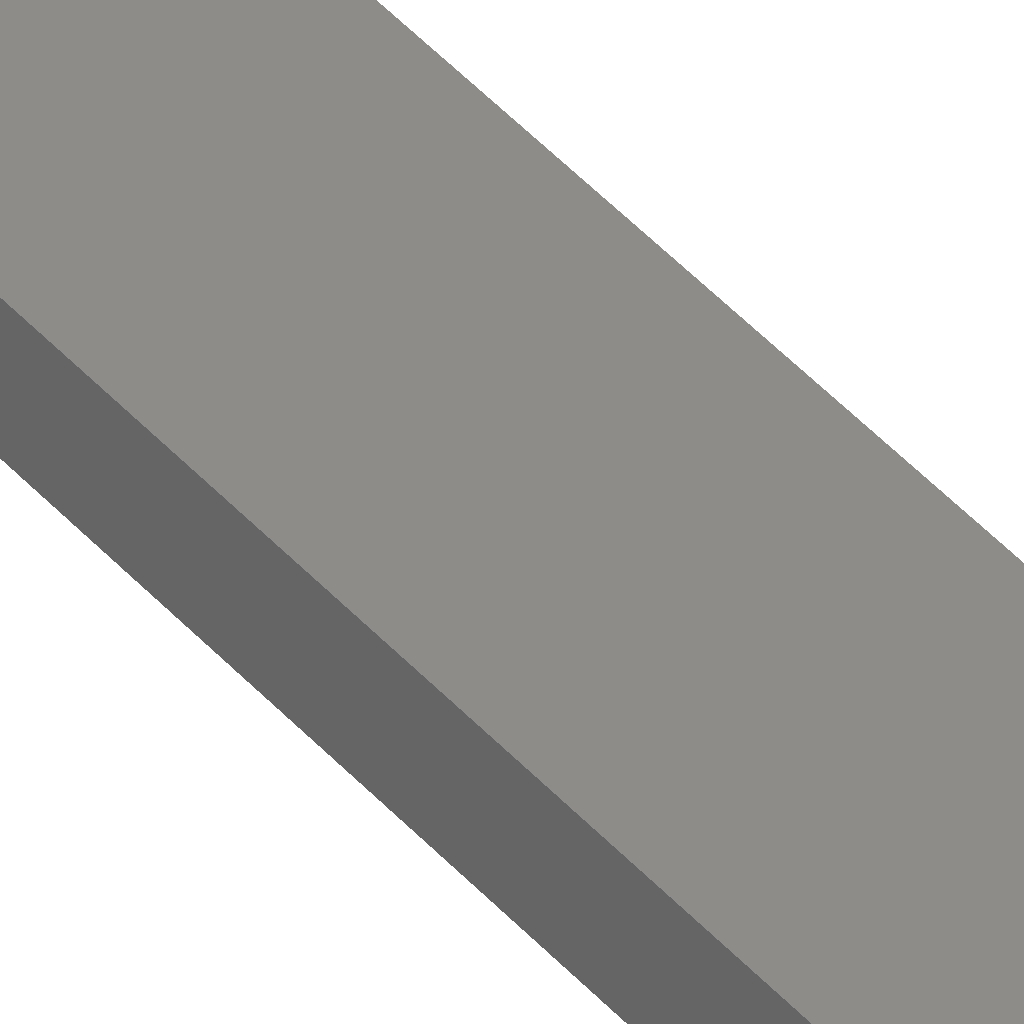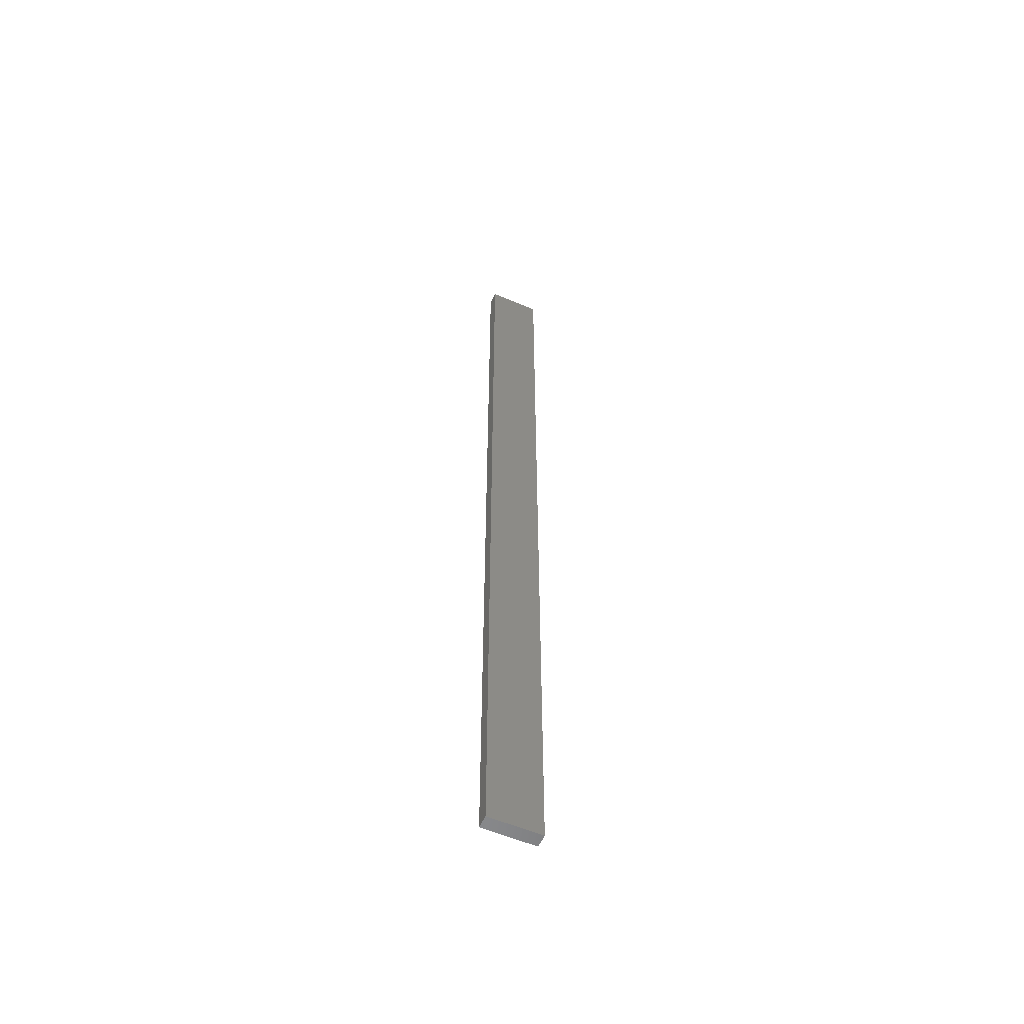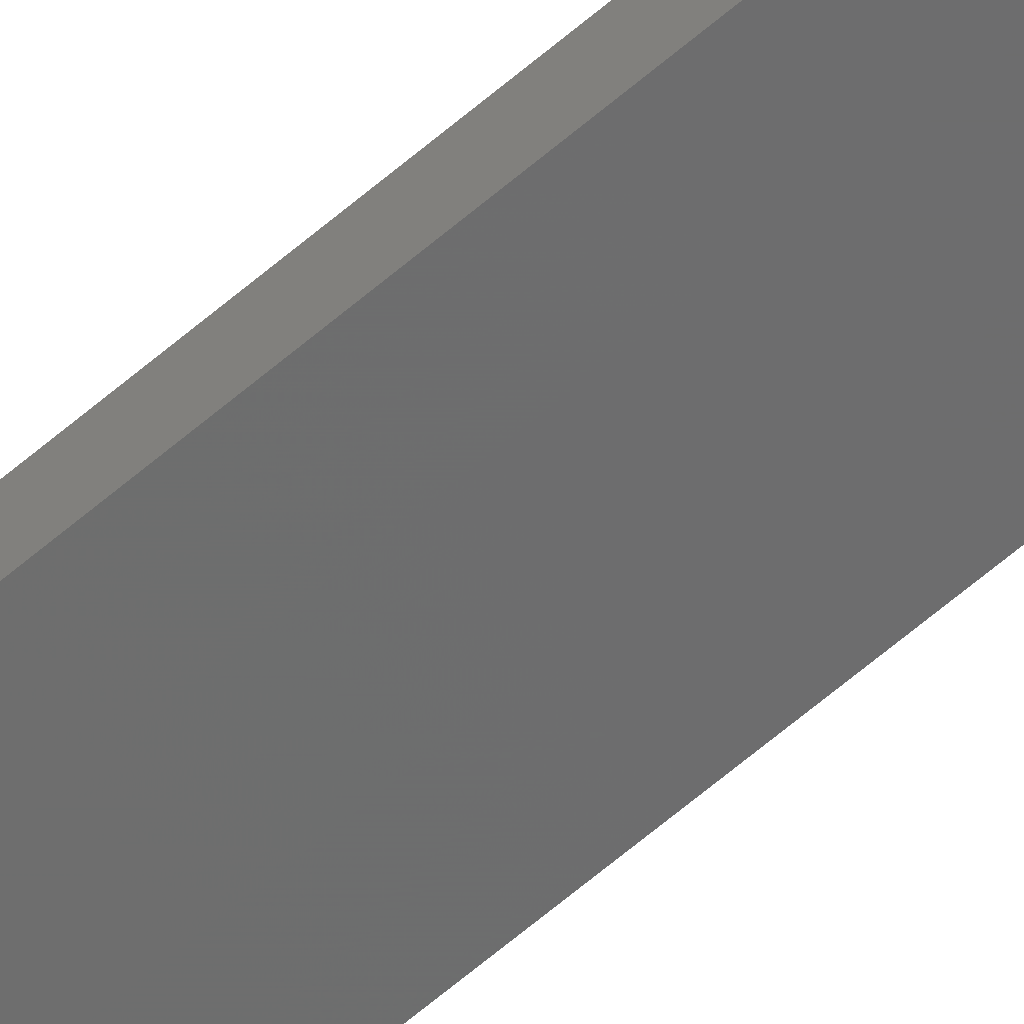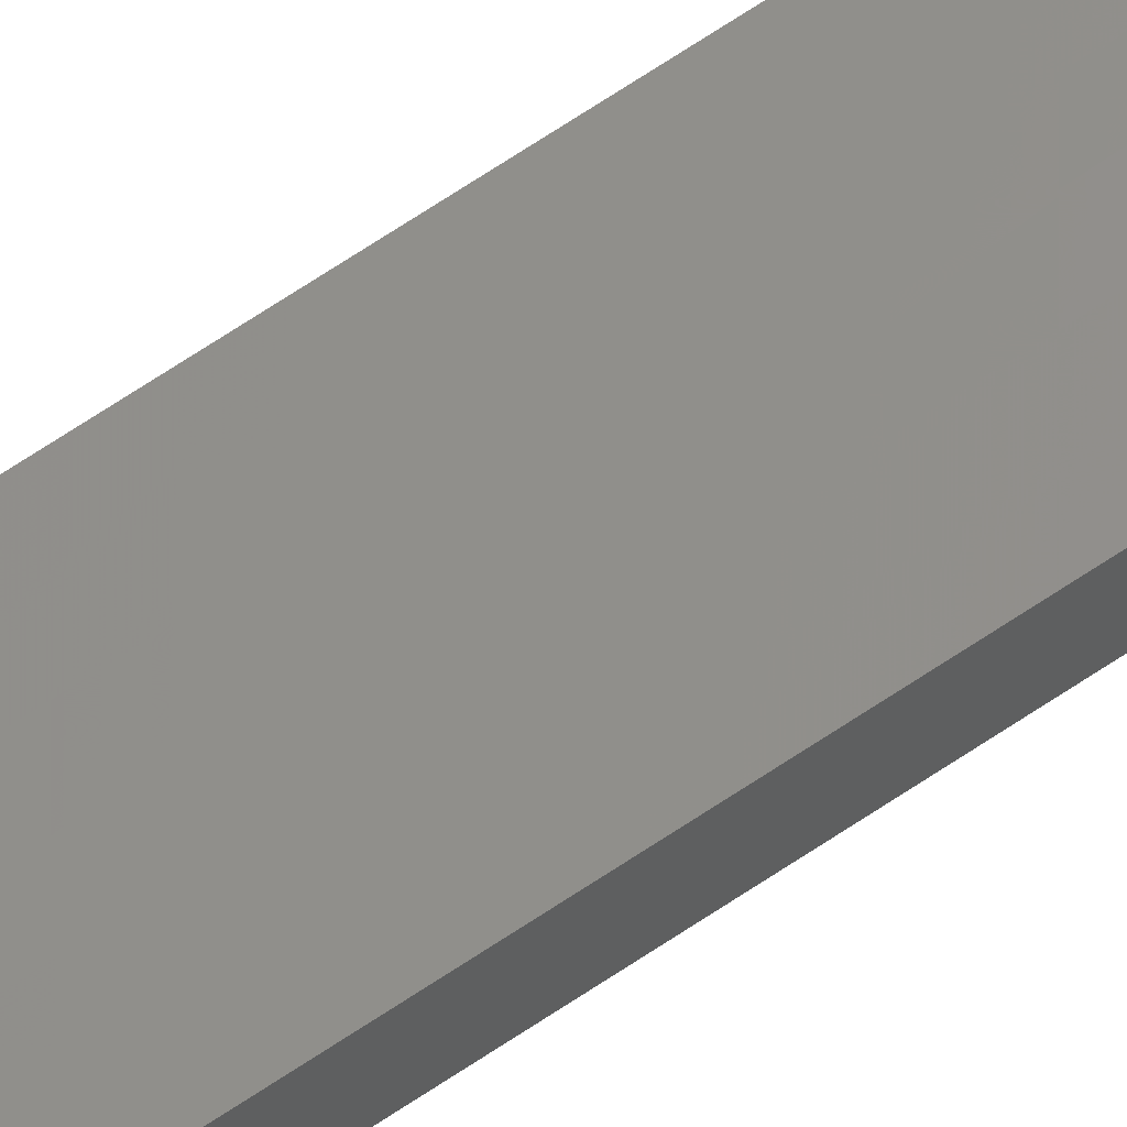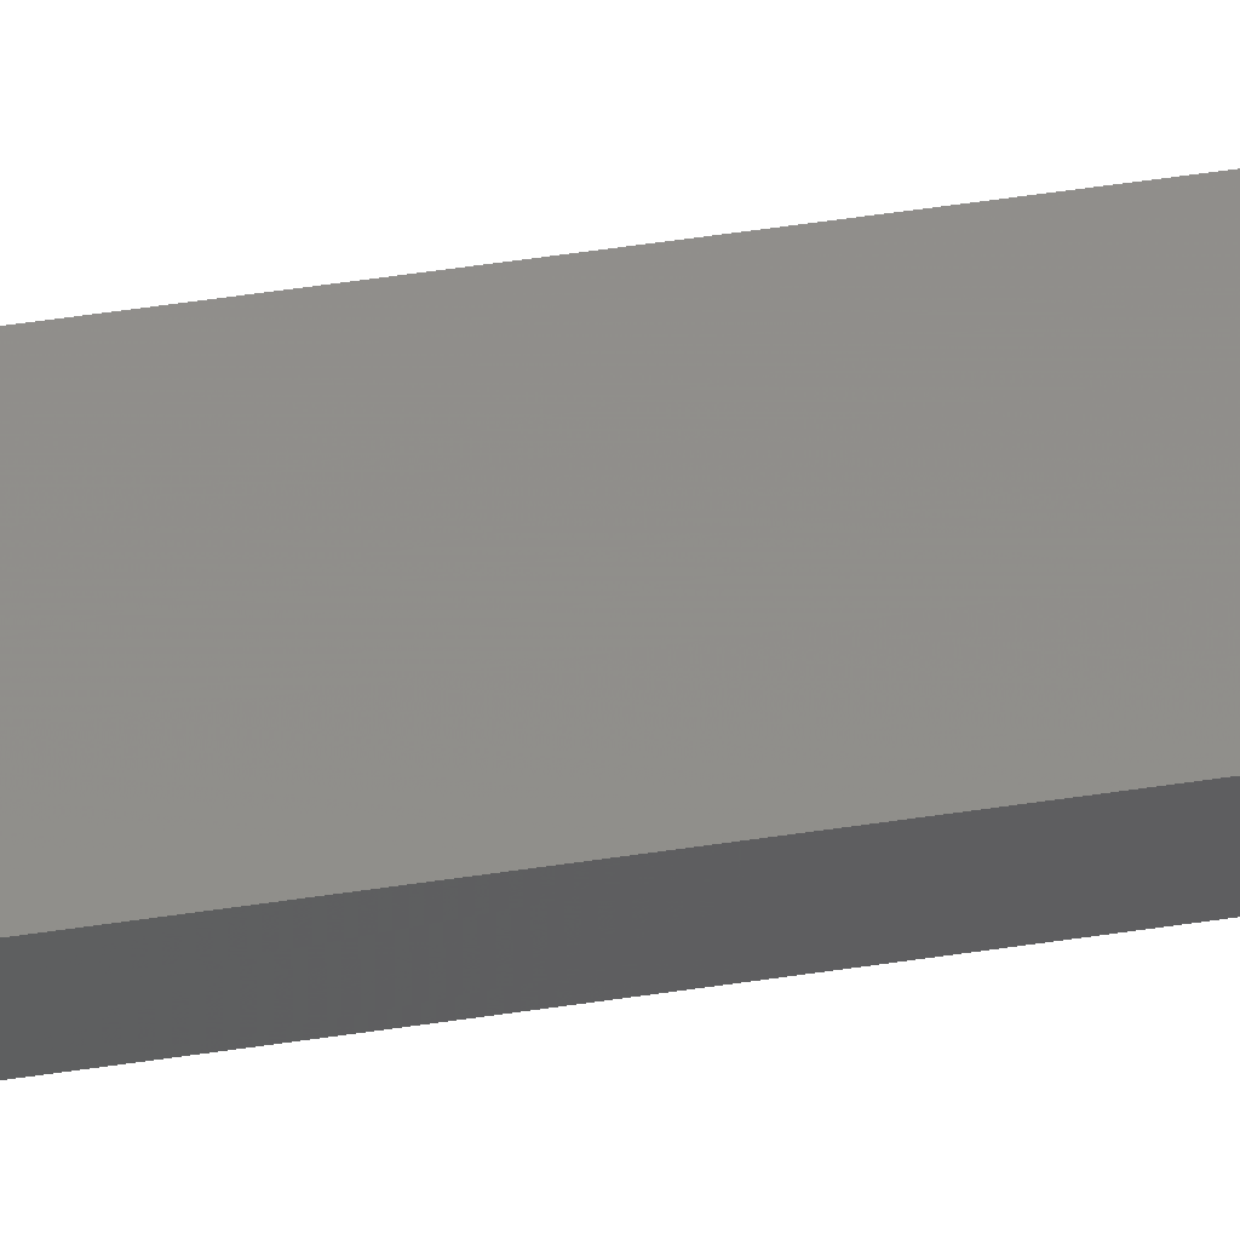
<metadata>
{"format":"stl","ext":"stl","renderer":"f3d","projection":"perspective","resolution":1024,"background":"white","views":[{"elev":42.6,"azim":-37.4,"up":"+Y"},{"elev":-56.7,"azim":143.9,"up":"+Z"},{"elev":-68.6,"azim":129.9,"up":"+Y"},{"elev":69.9,"azim":-123.6,"up":"+Y"},{"elev":34.4,"azim":77.1,"up":"+Y"}]}
</metadata>
<code>
# stl→obj: 16 verts, 28 faces
v -19.02 -2.405 116.8
v -18.96 -2.419 116.8
v -18.96 -2.419 120.4
v -19.02 -2.405 120.4
v -19.09 -2.391 116.8
v -19.09 -2.391 120.4
v -19.15 -2.377 120.4
v -19.15 -2.377 116.8
v -19.14 -2.328 116.8
v -19.14 -2.328 120.4
v -18.95 -2.37 120.4
v -19.01 -2.356 116.8
v -19.01 -2.356 120.4
v -18.95 -2.37 116.8
v -19.08 -2.342 116.8
v -19.08 -2.342 120.4
f 1 2 3
f 1 3 4
f 5 4 6
f 5 6 7
f 5 1 4
f 8 5 7
f 9 8 7
f 9 7 10
f 11 12 13
f 14 12 11
f 13 15 16
f 16 15 10
f 12 15 13
f 15 9 10
f 2 14 11
f 2 11 3
f 9 15 8
f 15 5 8
f 15 12 5
f 12 1 5
f 12 14 1
f 14 2 1
f 16 10 7
f 6 16 7
f 13 16 6
f 4 13 6
f 3 11 13
f 3 13 4

</code>
